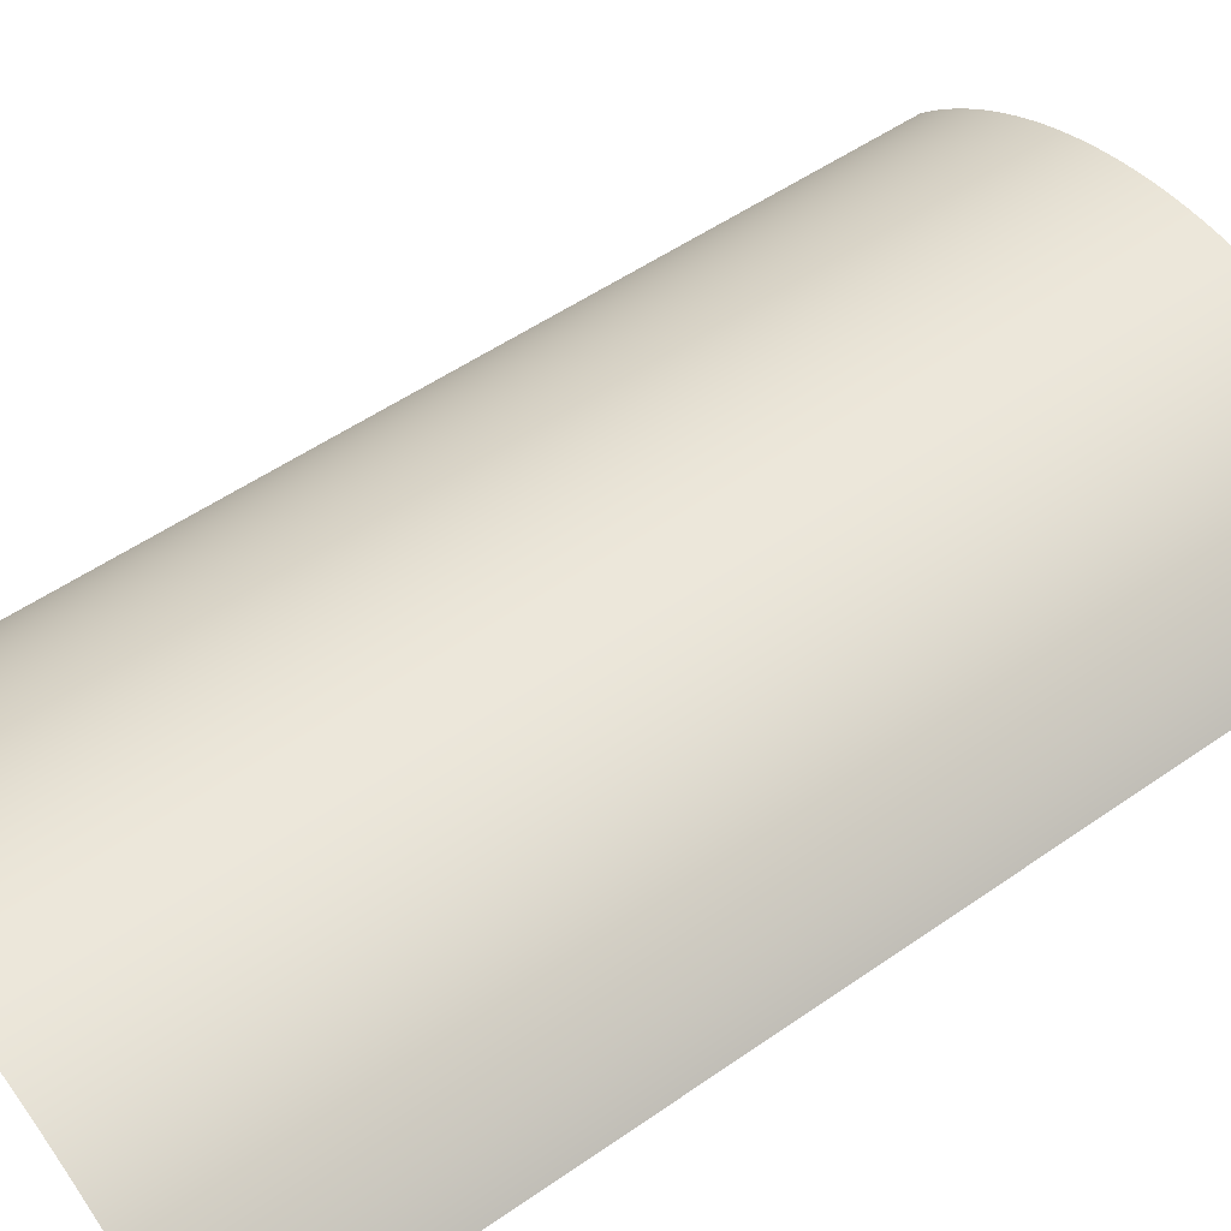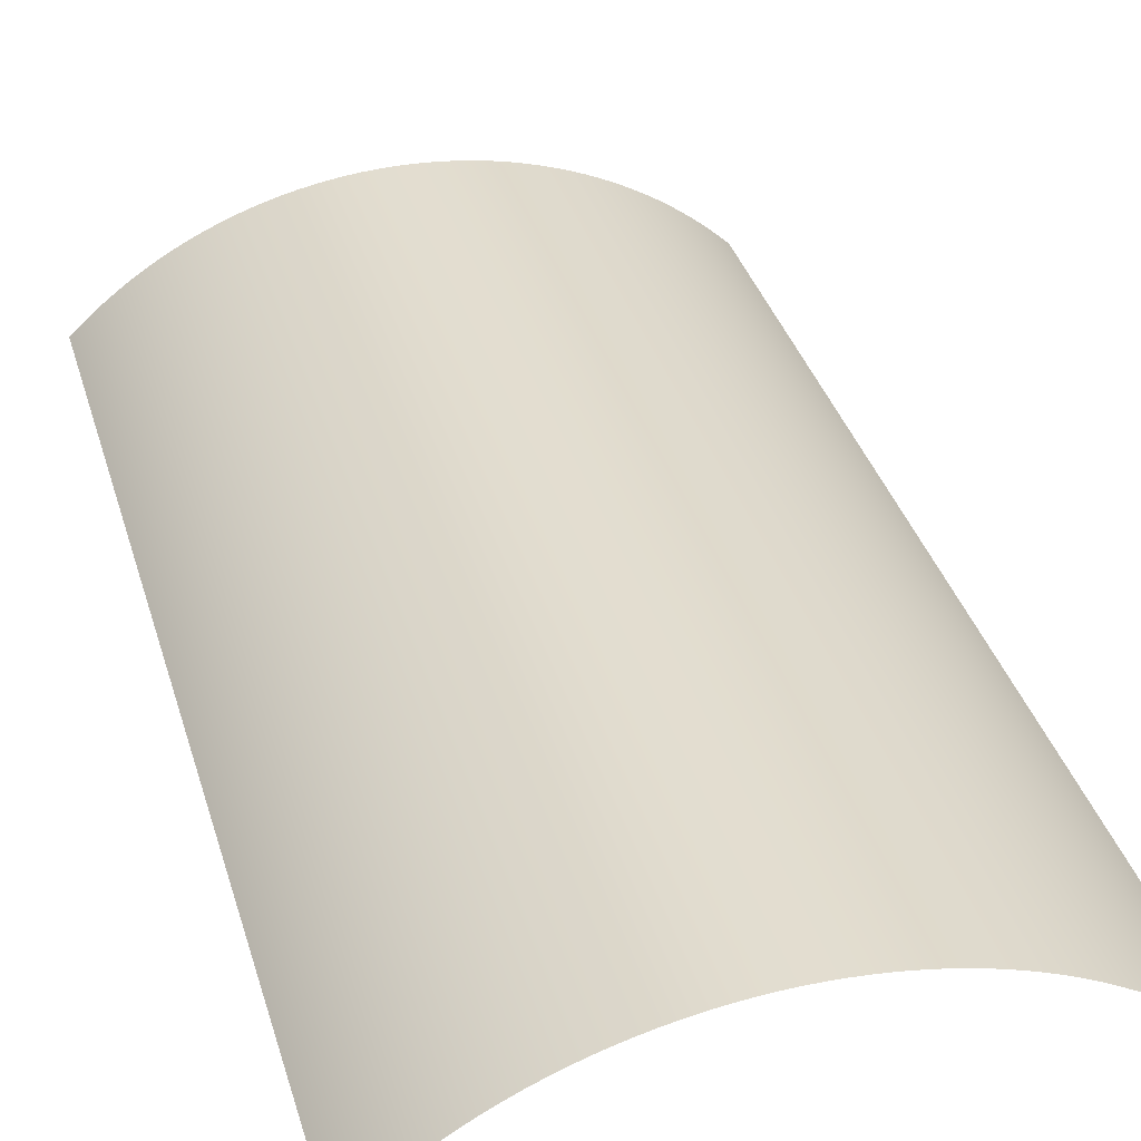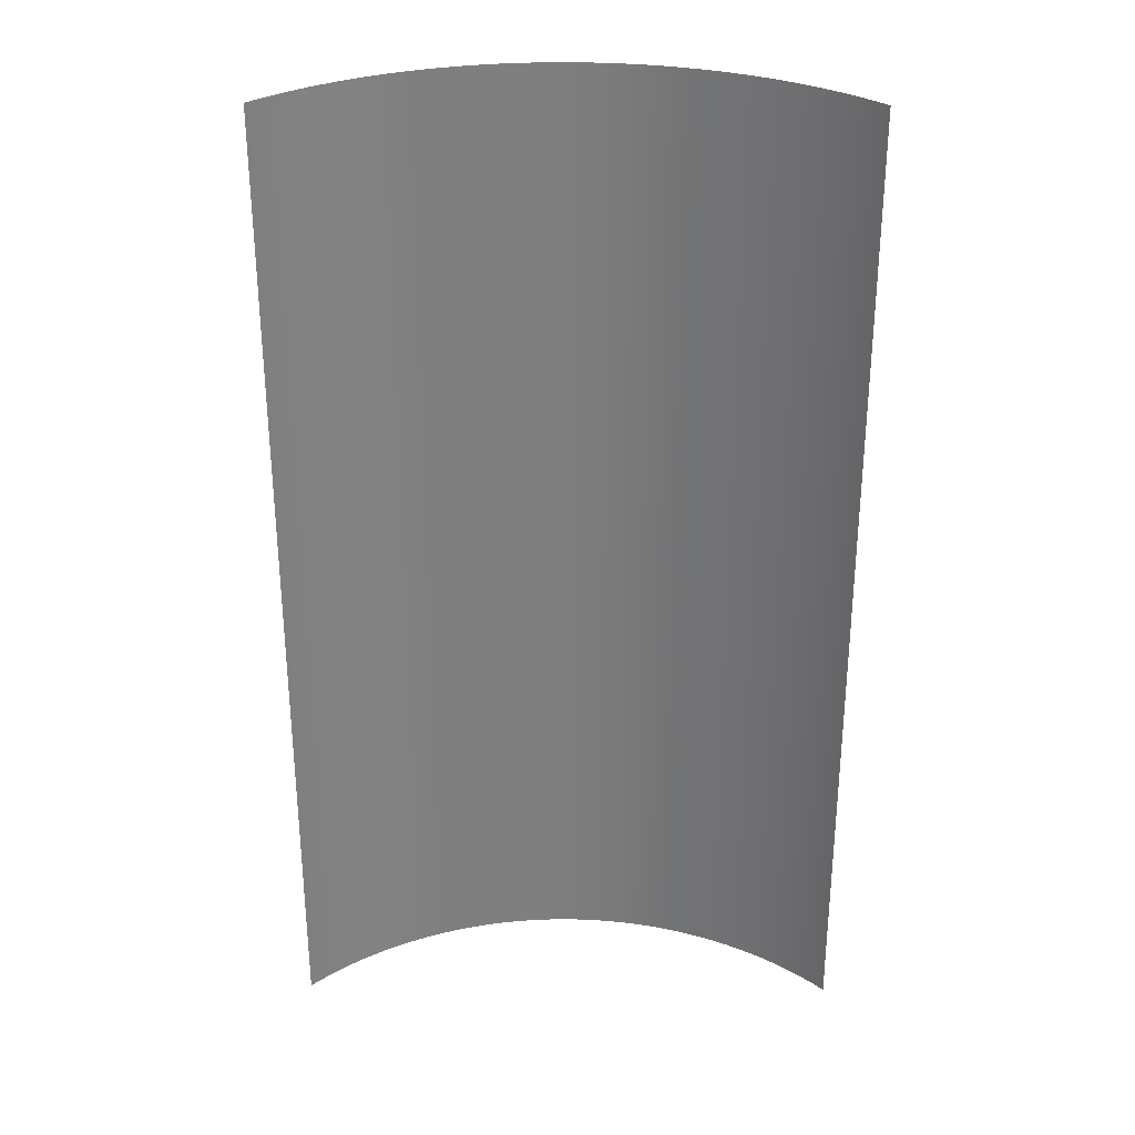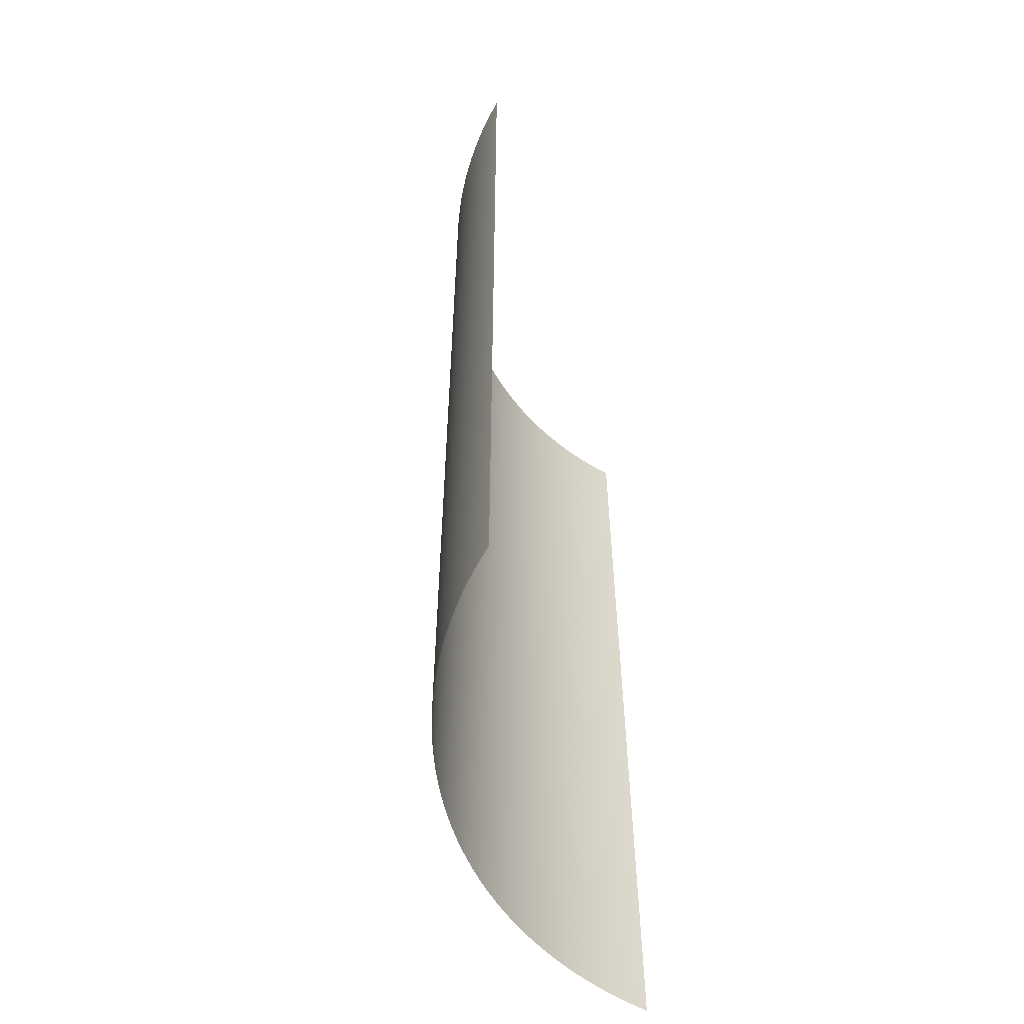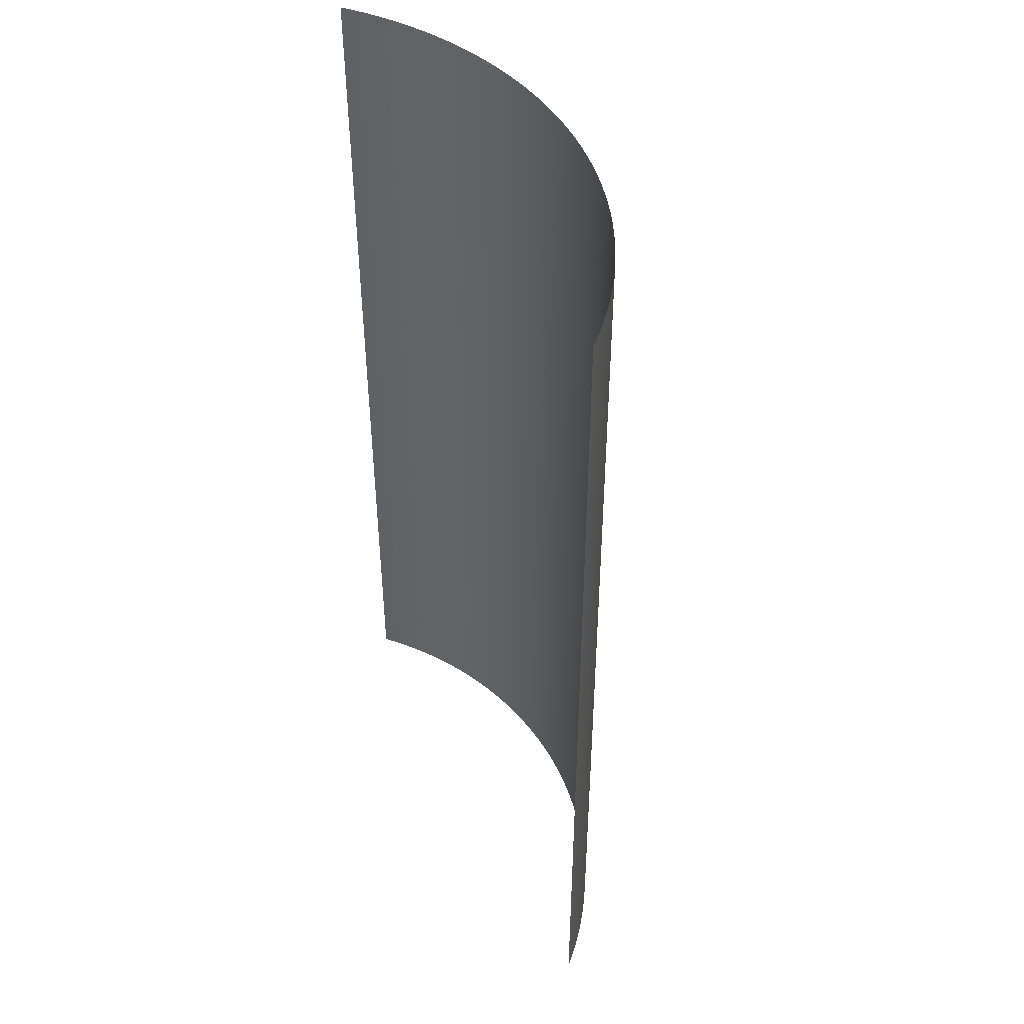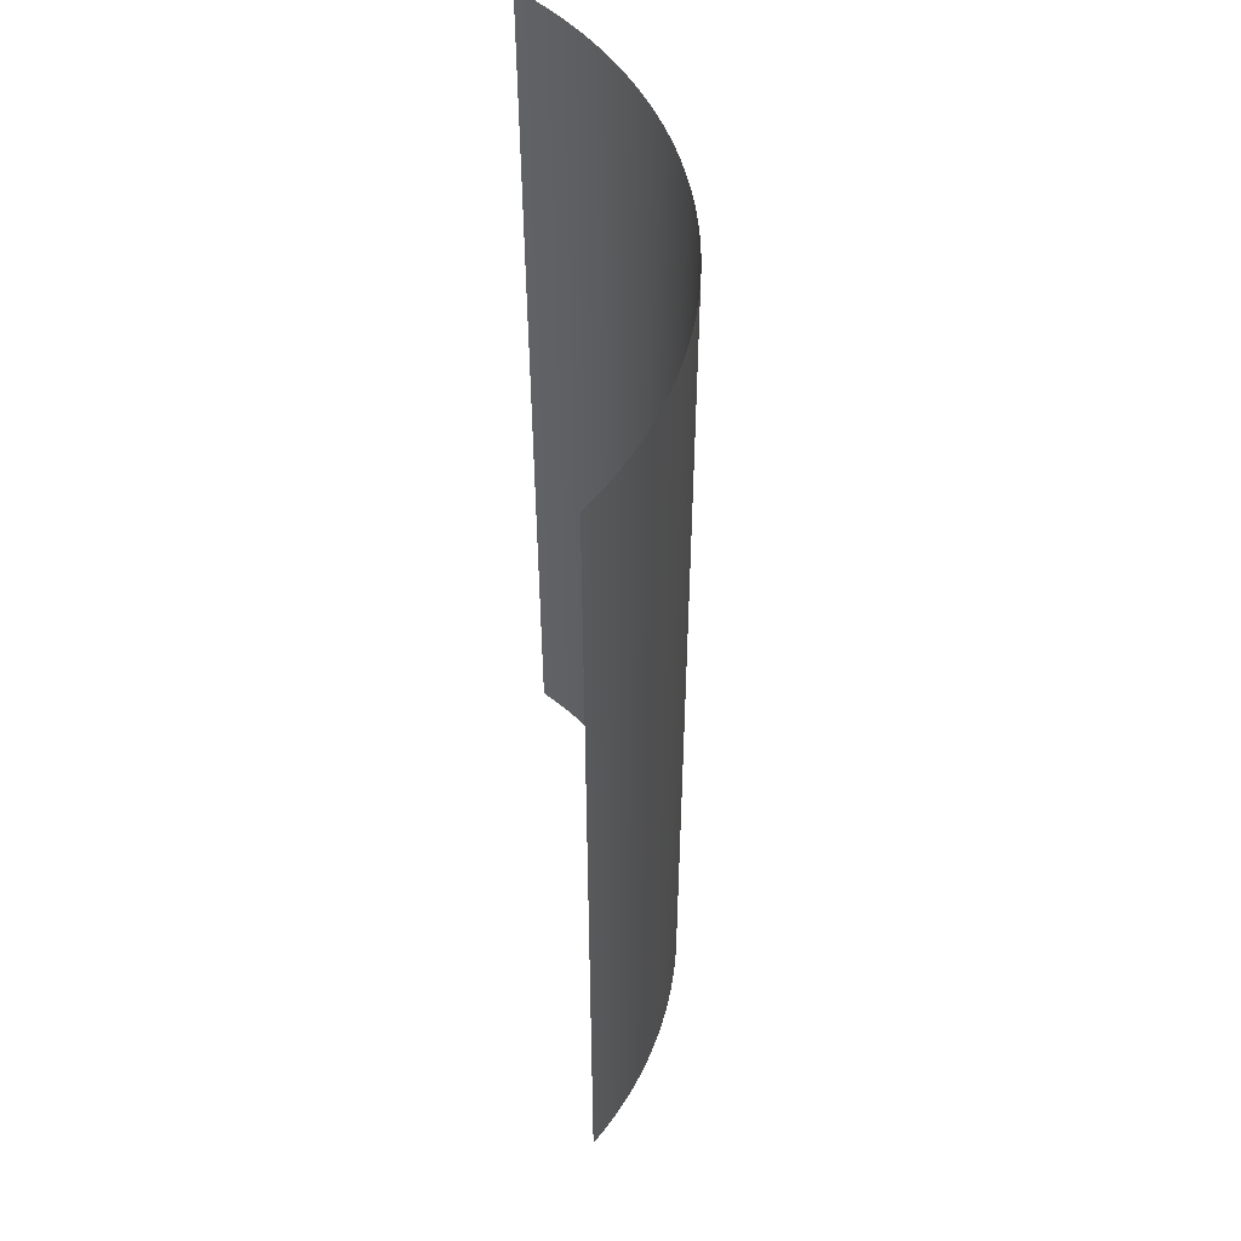
<metadata>
{"format":"obj","ext":"obj","renderer":"f3d","projection":"perspective","resolution":1024,"background":"white","views":[{"elev":51.8,"azim":52.8,"up":"+Y"},{"elev":35.5,"azim":164.3,"up":"+Y"},{"elev":30.6,"azim":0.7,"up":"+Z"},{"elev":-57.5,"azim":-74.5,"up":"+Z"},{"elev":47.0,"azim":64.6,"up":"+Z"},{"elev":53.0,"azim":83.8,"up":"+Z"}]}
</metadata>
<code>
g Surface 1
v 0.135 0.1448 -0.2
v 0.14 0.14 -0.2
v 0.14 0.14 0.3
v 0.1299 0.1494 -0.2
v 0.135 0.1448 0.3
v 0.1246 0.1539 -0.2
v 0.1299 0.1494 0.3
v 0.1192 0.1581 -0.2
v 0.1246 0.1539 0.3
v 0.1136 0.1622 -0.2
v 0.1192 0.1581 0.3
v 0.1078 0.1661 -0.2
v 0.1136 0.1622 0.3
v 0.102 0.1697 -0.2
v 0.1078 0.1661 0.3
v 0.09599 0.1732 -0.2
v 0.102 0.1697 0.3
v 0.08989 0.1764 -0.2
v 0.09599 0.1732 0.3
v 0.08368 0.1794 -0.2
v 0.08989 0.1764 0.3
v 0.07736 0.1823 -0.2
v 0.08368 0.1794 0.3
v 0.07096 0.1848 -0.2
v 0.07736 0.1823 0.3
v 0.06446 0.1872 -0.2
v 0.07096 0.1848 0.3
v 0.05789 0.1893 -0.2
v 0.06446 0.1872 0.3
v 0.05125 0.1913 -0.2
v 0.05789 0.1893 0.3
v 0.04454 0.1929 -0.2
v 0.05125 0.1913 0.3
v 0.03778 0.1944 -0.2
v 0.04454 0.1929 0.3
v 0.03097 0.1956 -0.2
v 0.03778 0.1944 0.3
v 0.02413 0.1965 -0.2
v 0.03097 0.1956 0.3
v 0.01726 0.1972 -0.2
v 0.02413 0.1965 0.3
v 0.01036 0.1977 -0.2
v 0.01726 0.1972 0.3
v 0.003456 0.198 -0.2
v 0.01036 0.1977 0.3
v -0.003456 0.198 -0.2
v 0.003456 0.198 0.3
v -0.01036 0.1977 -0.2
v -0.003456 0.198 0.3
v -0.01726 0.1972 -0.2
v -0.01036 0.1977 0.3
v -0.02413 0.1965 -0.2
v -0.01726 0.1972 0.3
v -0.03097 0.1956 -0.2
v -0.02413 0.1965 0.3
v -0.03778 0.1944 -0.2
v -0.03097 0.1956 0.3
v -0.04454 0.1929 -0.2
v -0.03778 0.1944 0.3
v -0.05125 0.1913 -0.2
v -0.04454 0.1929 0.3
v -0.05789 0.1893 -0.2
v -0.05125 0.1913 0.3
v -0.06446 0.1872 -0.2
v -0.05789 0.1893 0.3
v -0.07096 0.1848 -0.2
v -0.06446 0.1872 0.3
v -0.07736 0.1823 -0.2
v -0.07096 0.1848 0.3
v -0.08368 0.1794 -0.2
v -0.07736 0.1823 0.3
v -0.08989 0.1764 -0.2
v -0.08368 0.1794 0.3
v -0.09599 0.1732 -0.2
v -0.08989 0.1764 0.3
v -0.102 0.1697 -0.2
v -0.09599 0.1732 0.3
v -0.1078 0.1661 -0.2
v -0.102 0.1697 0.3
v -0.1136 0.1622 -0.2
v -0.1078 0.1661 0.3
v -0.1192 0.1581 -0.2
v -0.1136 0.1622 0.3
v -0.1246 0.1539 -0.2
v -0.1192 0.1581 0.3
v -0.1299 0.1494 -0.2
v -0.1246 0.1539 0.3
v -0.135 0.1448 -0.2
v -0.1299 0.1494 0.3
v -0.14 0.14 -0.2
v -0.135 0.1448 0.3
v -0.14 0.14 0.3
o mesh0
f 1 2 3
f 4 1 5
f 6 4 7
f 8 6 9
f 10 8 11
f 12 10 13
f 14 12 15
f 16 14 17
f 18 16 19
f 20 18 21
f 22 20 23
f 24 22 25
f 26 24 27
f 28 26 29
f 30 28 31
f 32 30 33
f 34 32 35
f 36 34 37
f 38 36 39
f 40 38 41
f 42 40 43
f 44 42 45
f 46 44 47
f 48 46 49
f 50 48 51
f 52 50 53
f 54 52 55
f 56 54 57
f 58 56 59
f 60 58 61
f 62 60 63
f 64 62 65
f 66 64 67
f 68 66 69
f 70 68 71
f 72 70 73
f 74 72 75
f 76 74 77
f 78 76 79
f 80 78 81
f 82 80 83
f 84 82 85
f 86 84 87
f 88 86 89
f 90 88 91
f 91 92 90
f 89 91 88
f 87 89 86
f 85 87 84
f 83 85 82
f 81 83 80
f 79 81 78
f 77 79 76
f 75 77 74
f 73 75 72
f 71 73 70
f 69 71 68
f 67 69 66
f 65 67 64
f 63 65 62
f 61 63 60
f 59 61 58
f 57 59 56
f 55 57 54
f 53 55 52
f 51 53 50
f 49 51 48
f 47 49 46
f 45 47 44
f 43 45 42
f 41 43 40
f 39 41 38
f 37 39 36
f 35 37 34
f 33 35 32
f 31 33 30
f 29 31 28
f 27 29 26
f 25 27 24
f 23 25 22
f 21 23 20
f 19 21 18
f 17 19 16
f 15 17 14
f 13 15 12
f 11 13 10
f 9 11 8
f 7 9 6
f 5 7 4
f 3 5 1

</code>
